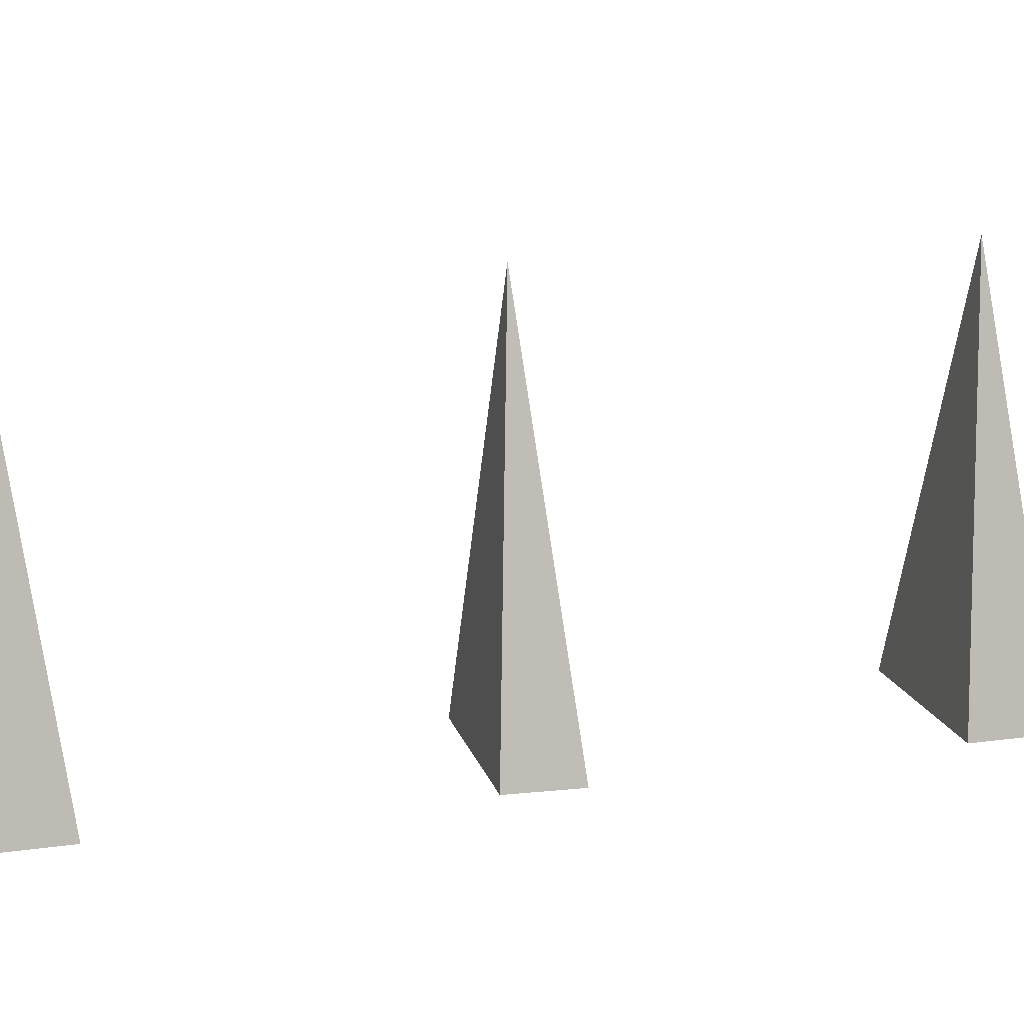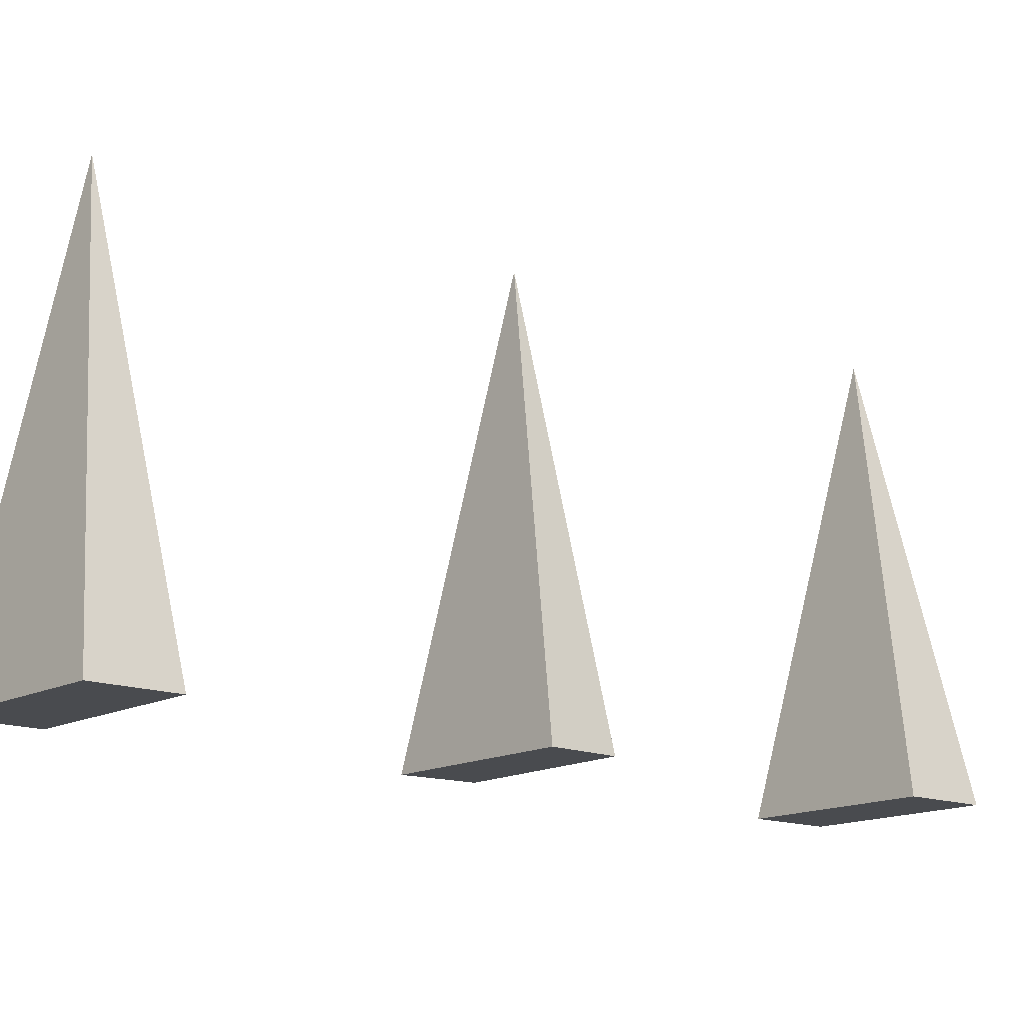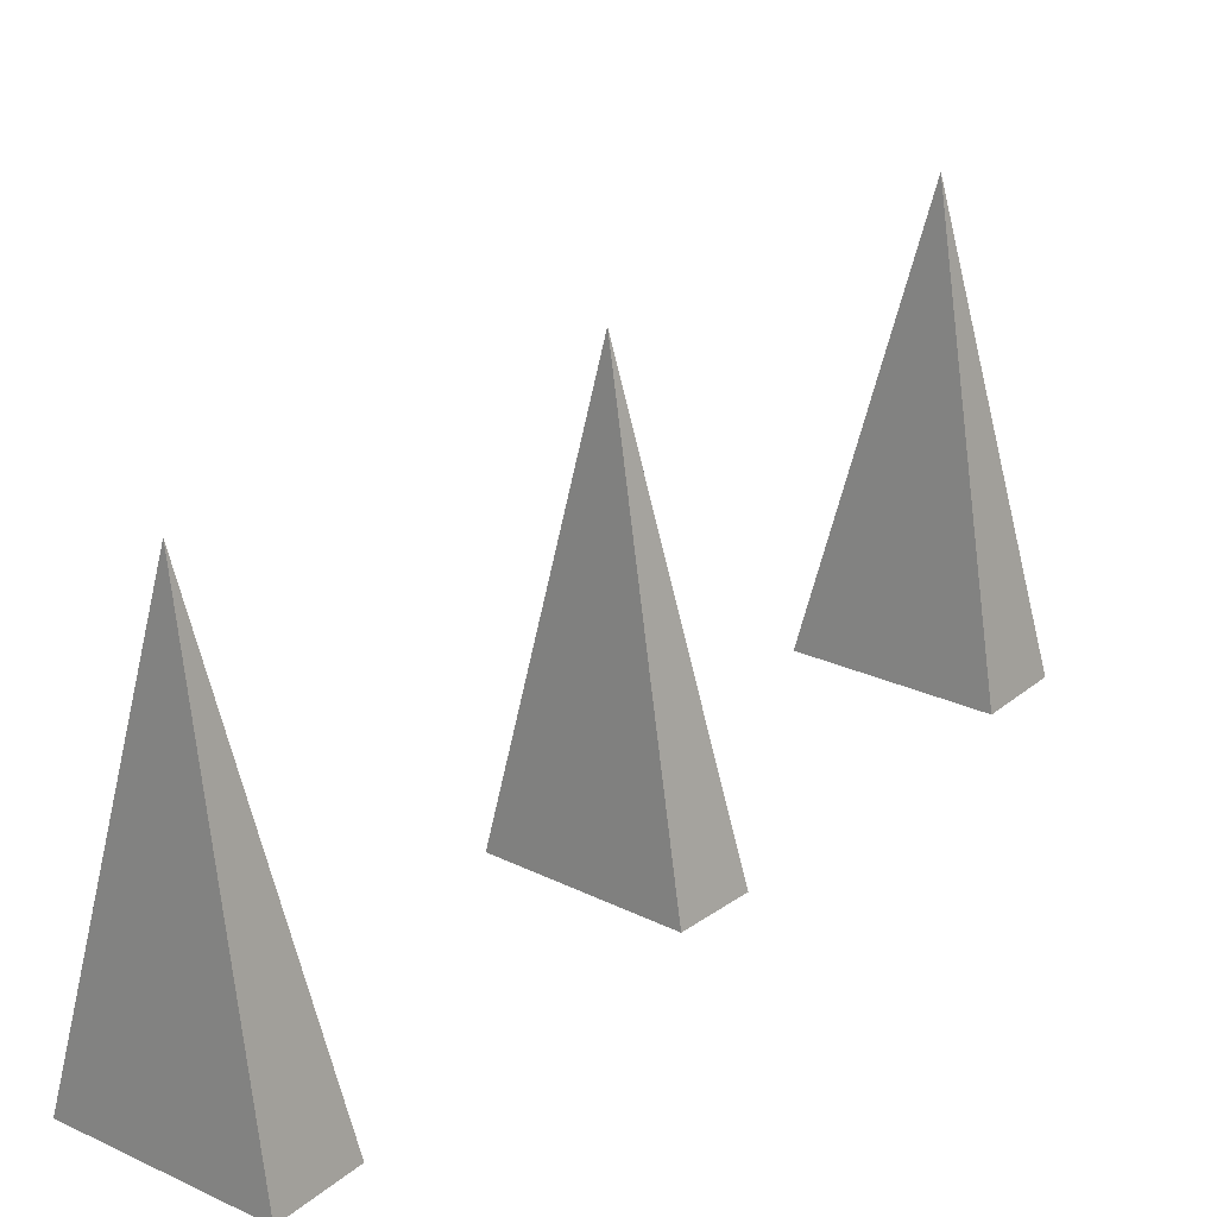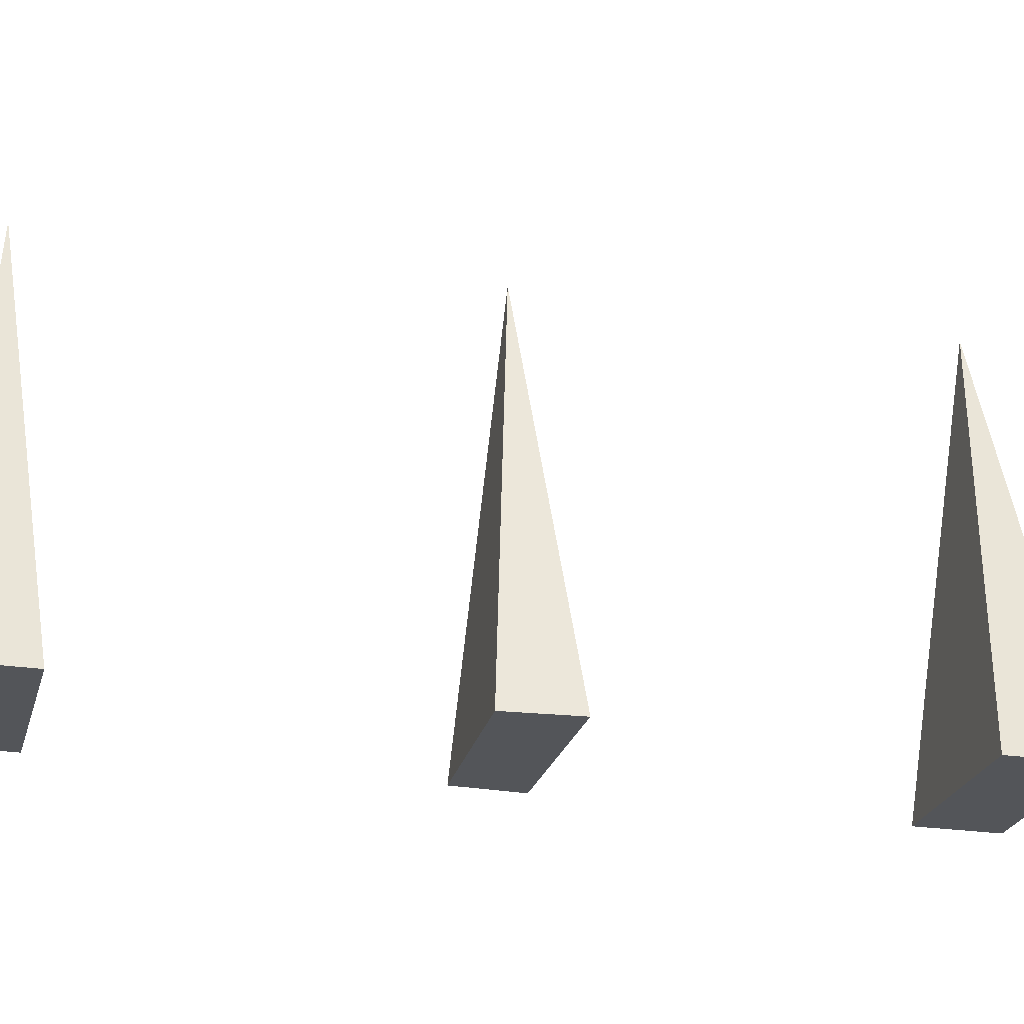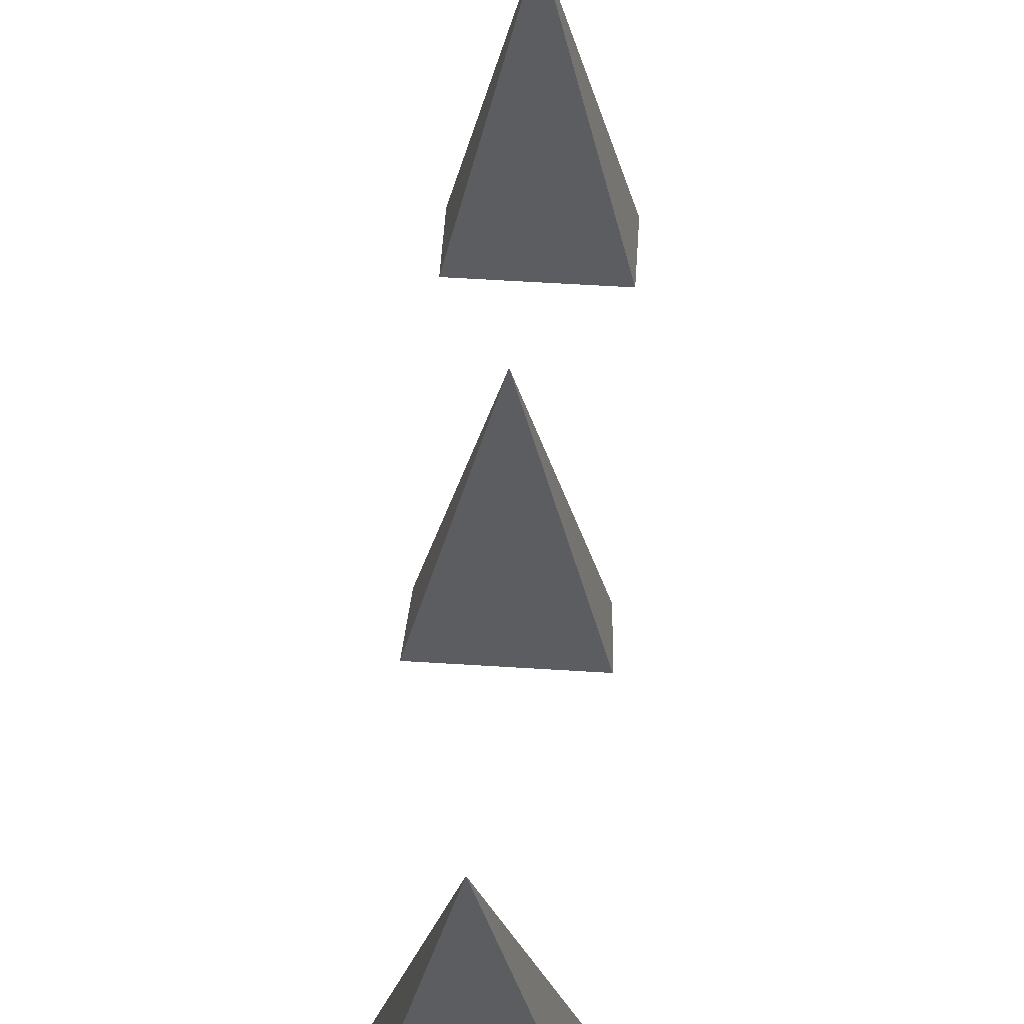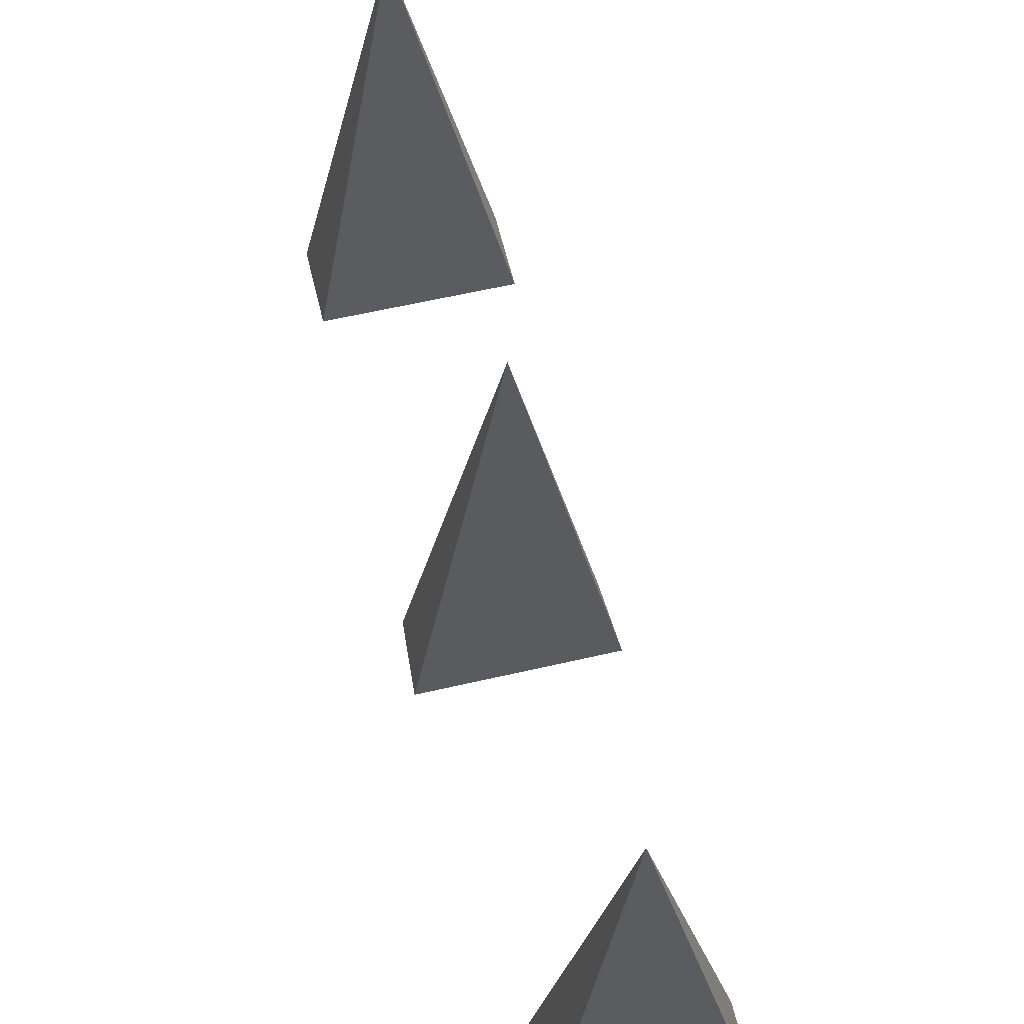
<metadata>
{"format":"obj","ext":"obj","renderer":"f3d","projection":"perspective","resolution":1024,"background":"white","views":[{"elev":16.8,"azim":-135.6,"up":"+Z"},{"elev":-14.2,"azim":20.2,"up":"+Z"},{"elev":25.7,"azim":-172.3,"up":"+Z"},{"elev":-24.5,"azim":-133.8,"up":"+Z"},{"elev":60.0,"azim":-25.7,"up":"+Z"},{"elev":58.3,"azim":-43.0,"up":"+Z"}]}
</metadata>
<code>
v 0.07812 0.9844 -0.1797
v 0 0.9844 -0.5
v 0.03125 1.039 -0.5
v 0.1562 0.9688 -0.5
v 0.125 0.9141 -0.5
v -0.07812 0.7031 -0.1797
v -0.1562 0.7109 -0.5
v -0.125 0.7578 -0.5
v -0.007812 0.6875 -0.5
v -0.03125 0.6406 -0.5
v -0.2344 0.4297 -0.1797
v -0.3125 0.4297 -0.5
v -0.2812 0.4844 -0.5
v -0.1562 0.4141 -0.5
v -0.1875 0.3594 -0.5
f 1 2 3
f 1 3 4
f 1 4 5
f 1 5 2
f 2 5 3
f 3 5 4
f 6 7 8
f 6 8 9
f 6 9 10
f 6 10 7
f 7 10 8
f 8 10 9
f 11 12 13
f 11 13 14
f 11 14 15
f 11 15 12
f 12 15 13
f 13 15 14

</code>
